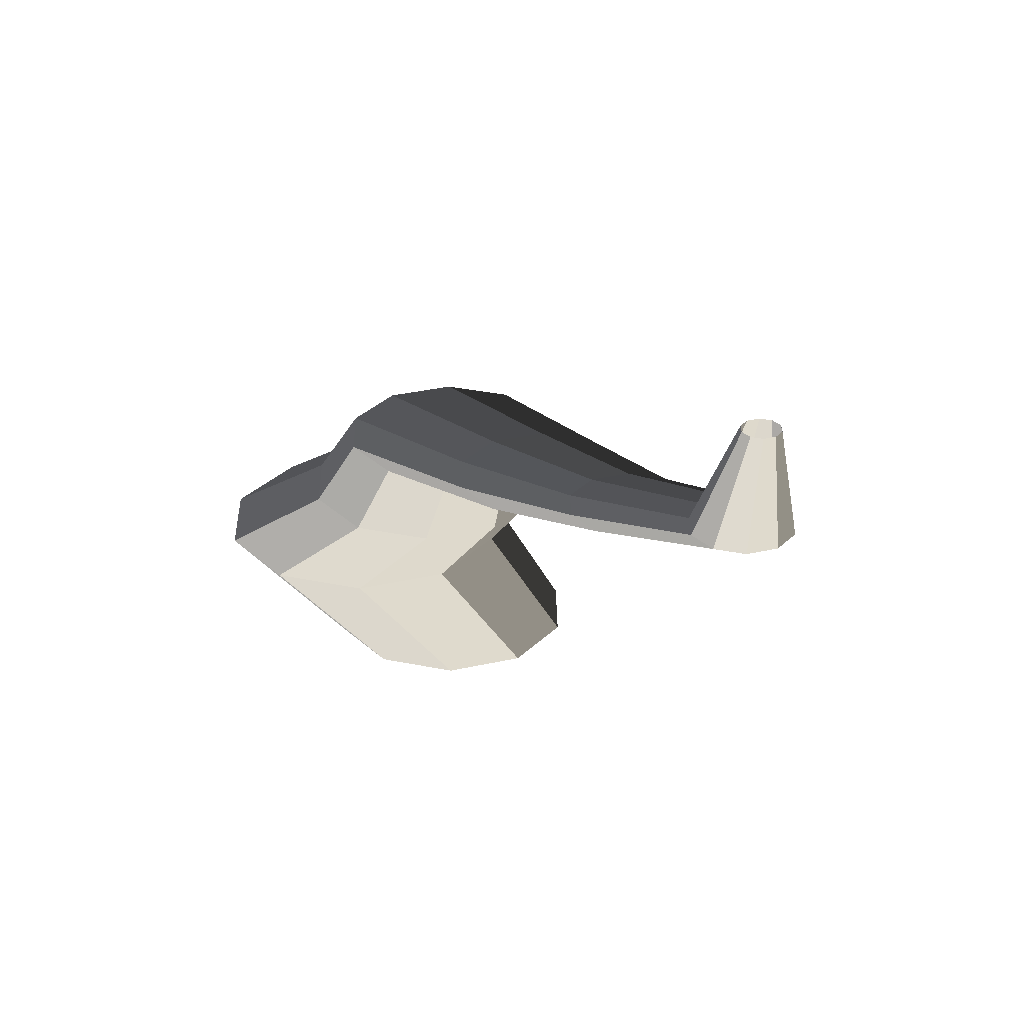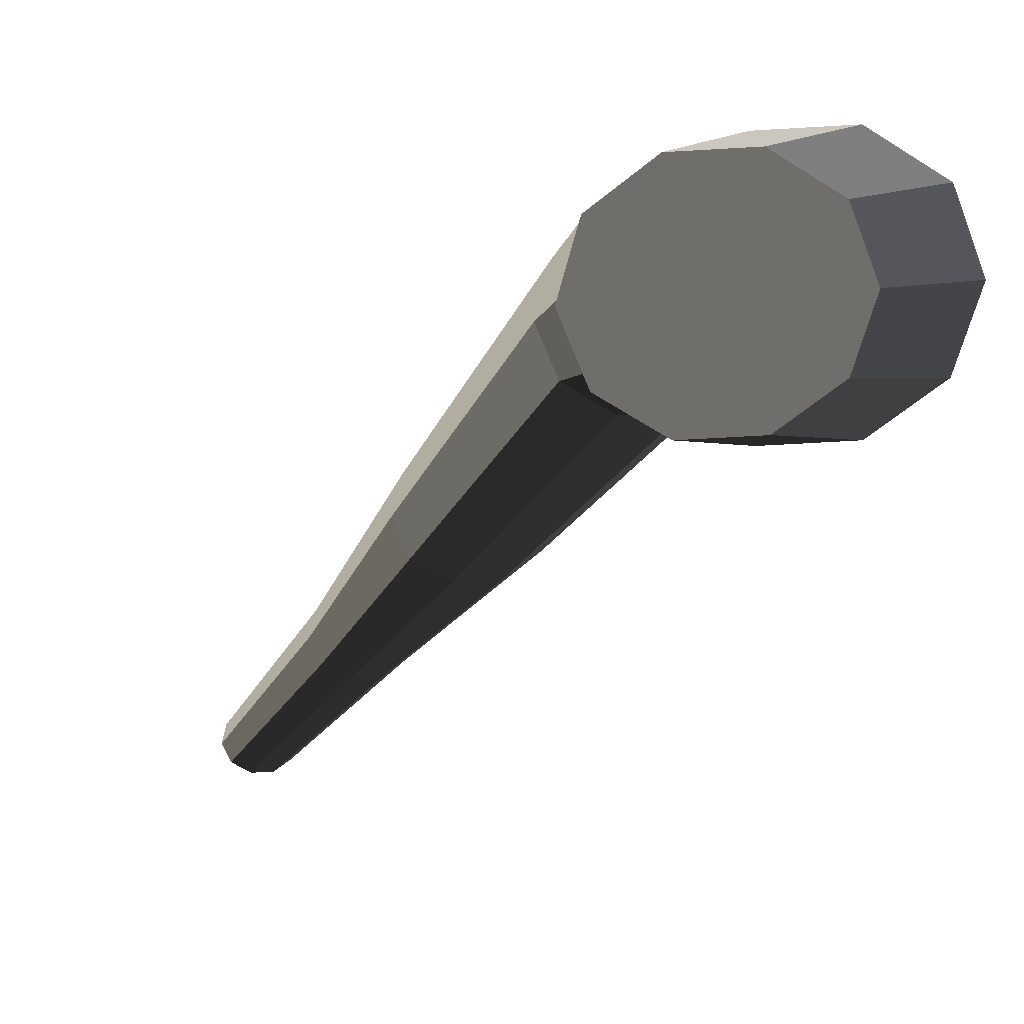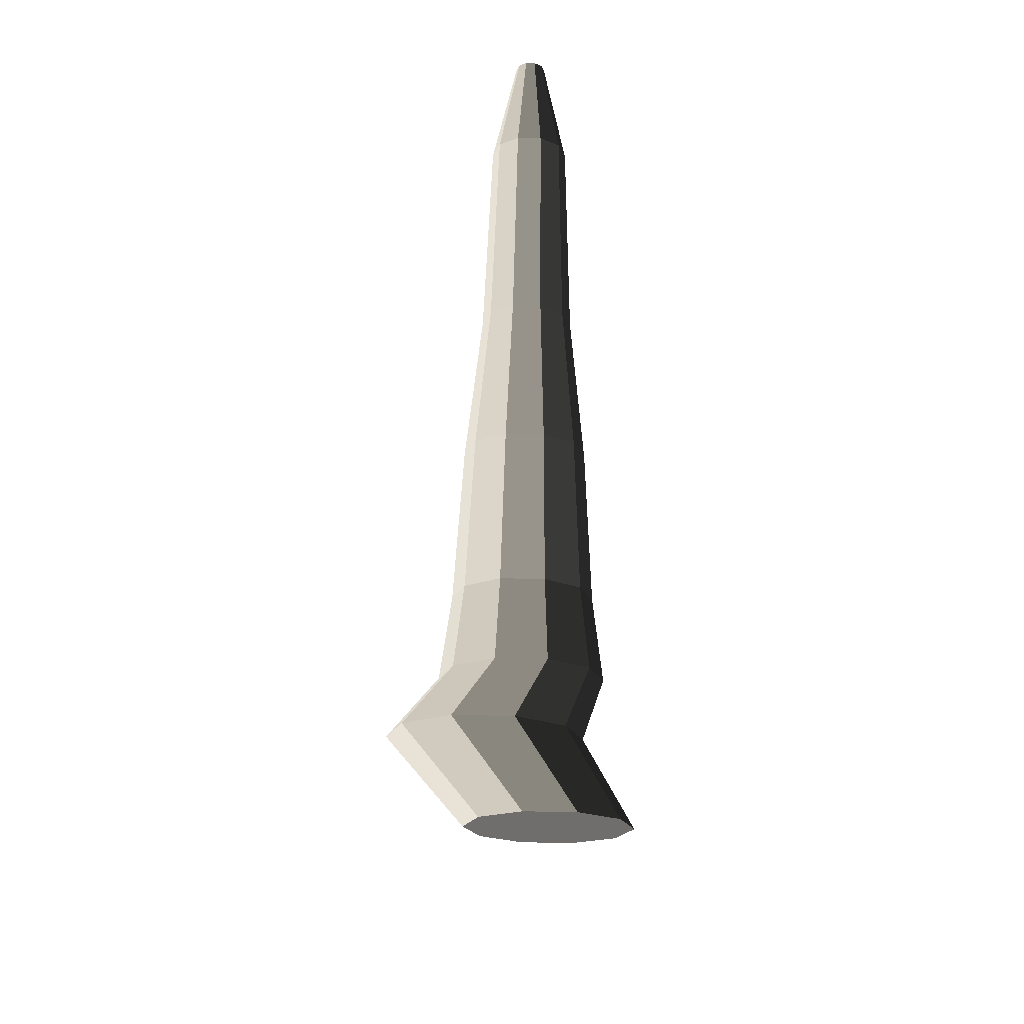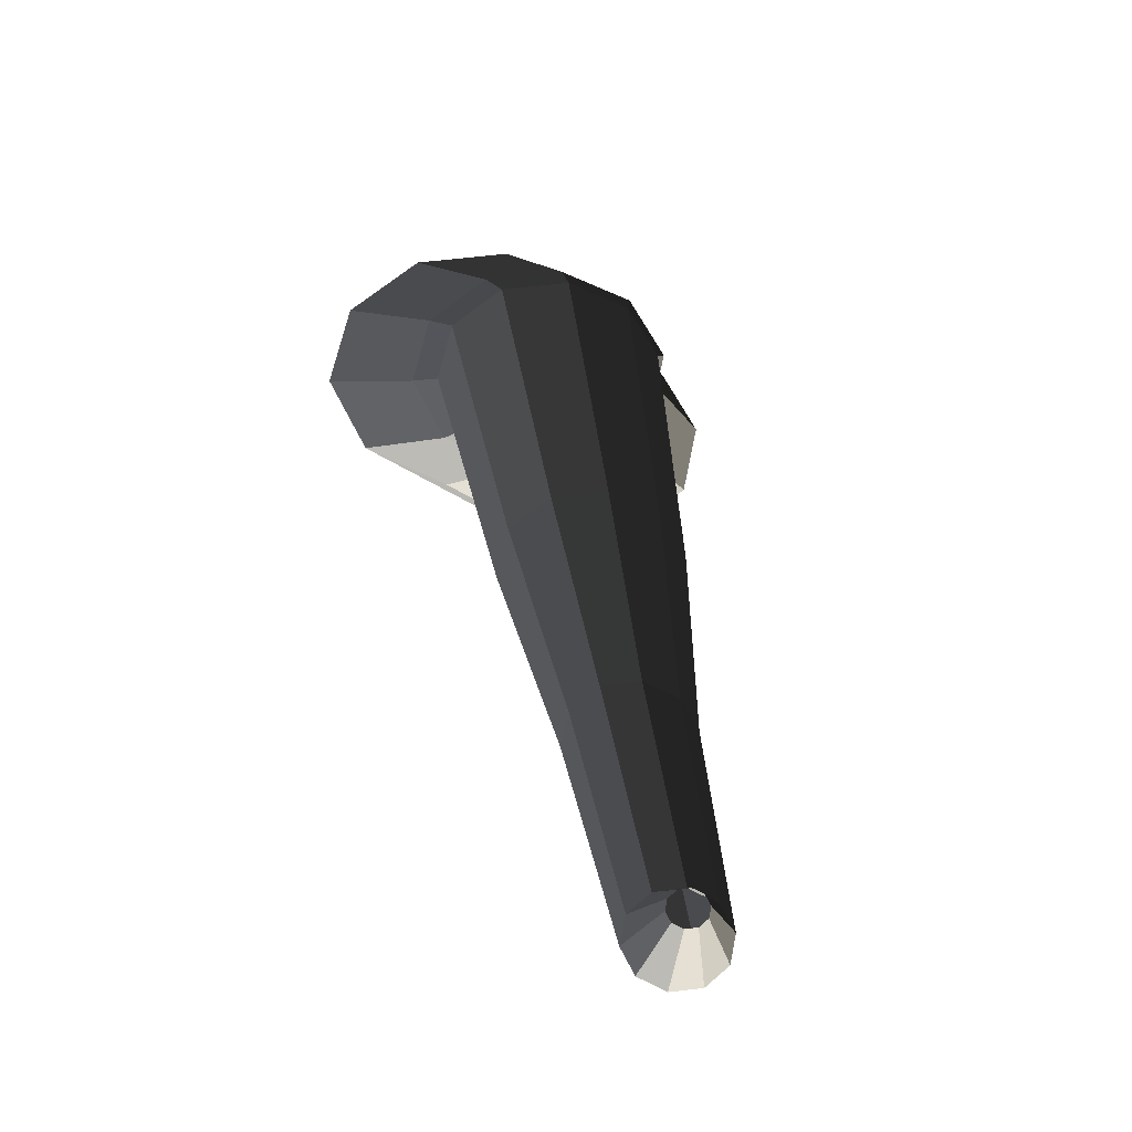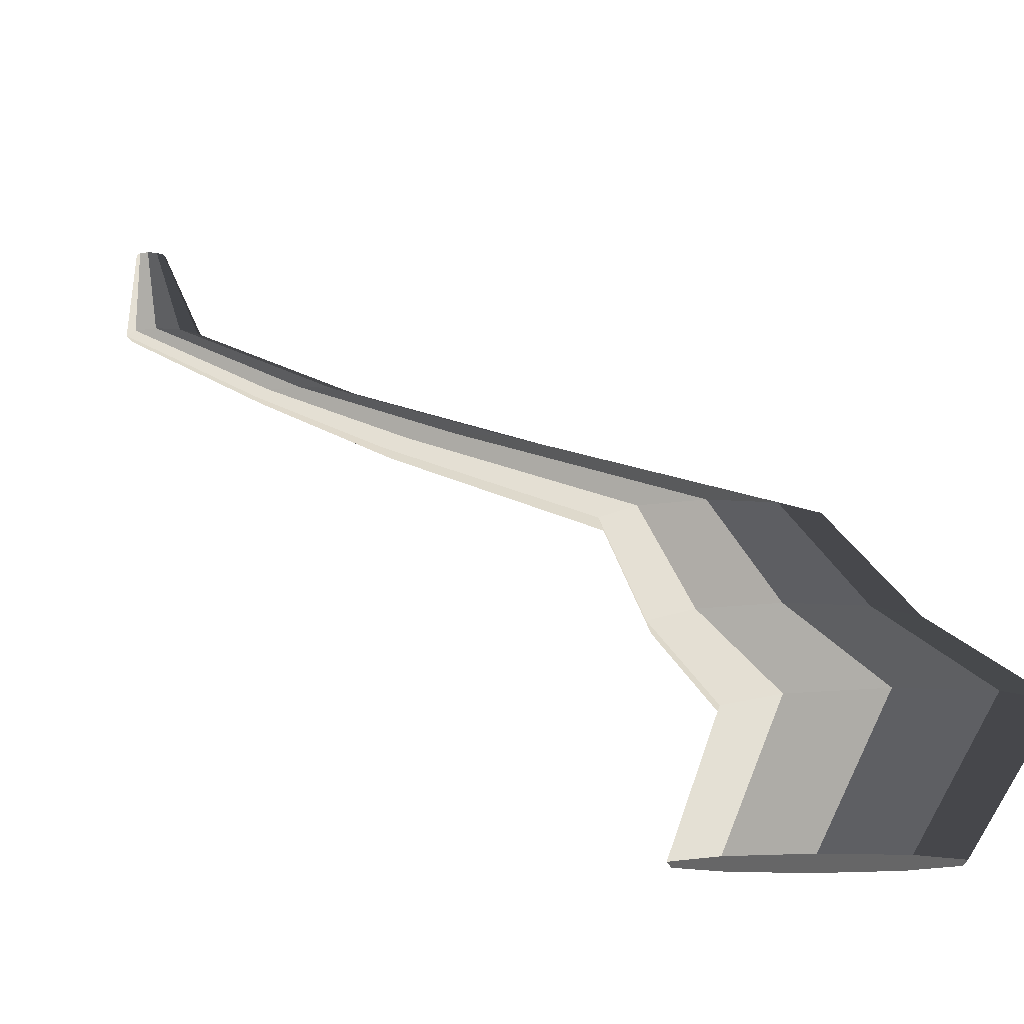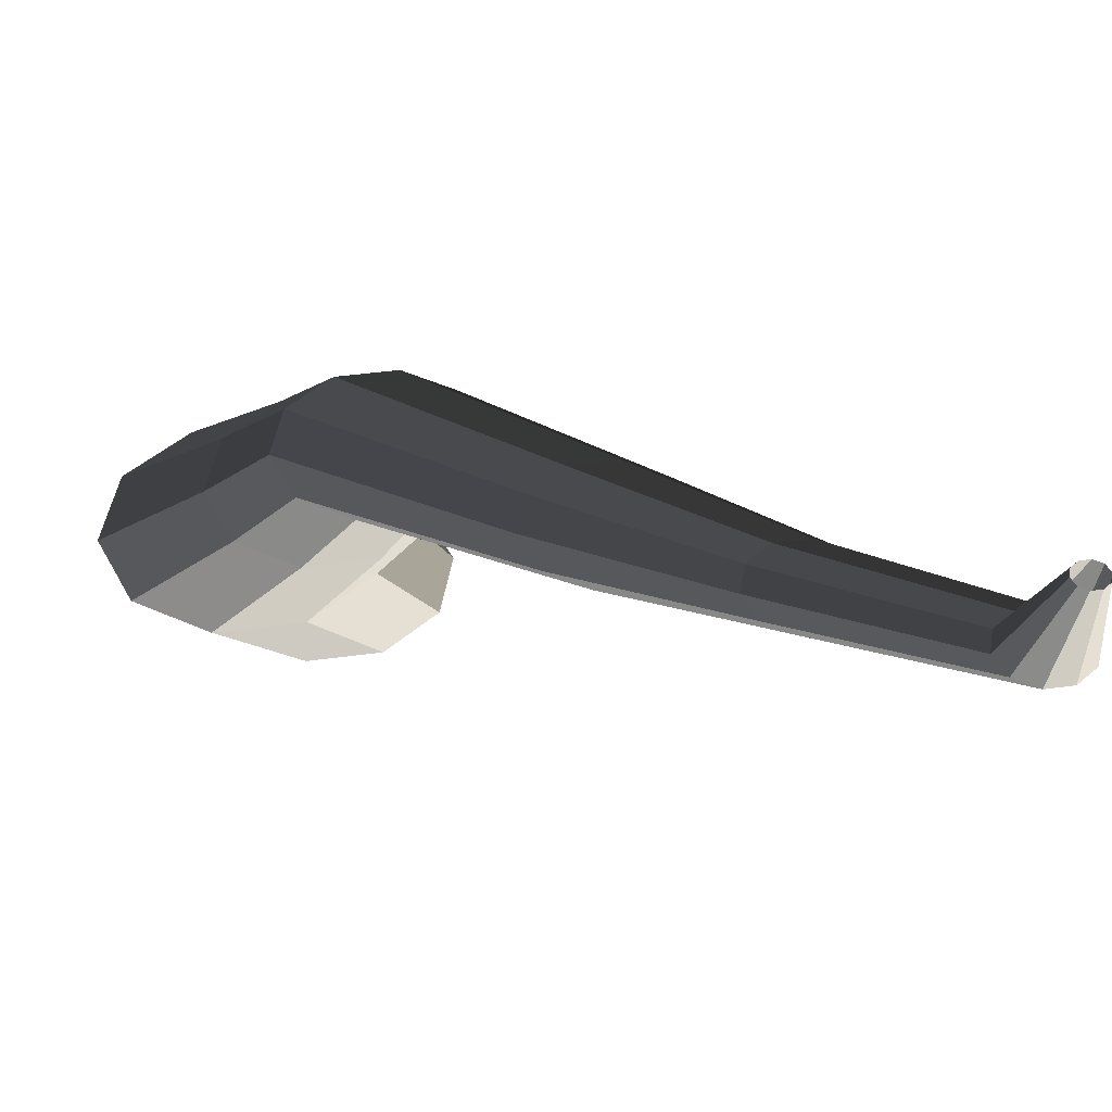
<metadata>
{"format":"obj","ext":"obj","renderer":"f3d","projection":"perspective","resolution":1024,"background":"white","views":[{"elev":30.0,"azim":-18.8,"up":"+Y"},{"elev":-63.8,"azim":147.4,"up":"+Y"},{"elev":69.9,"azim":0.9,"up":"+Z"},{"elev":55.9,"azim":-7.3,"up":"+Y"},{"elev":-11.0,"azim":132.1,"up":"+Y"},{"elev":46.0,"azim":-44.8,"up":"+Y"}]}
</metadata>
<code>
v 0.1018 -0.3647 -0.5272
v 0.06127 -0.3647 -0.4026
v 0.1673 -0.3647 -0.4796
v 0.02077 -0.3647 -0.5272
v -0.04475 -0.3647 -0.4796
v -0.06978 -0.3647 -0.4026
v -0.04475 -0.3647 -0.3256
v 0.02077 -0.3647 -0.278
v 0.1018 -0.3647 -0.278
v 0.1673 -0.3647 -0.3255
v 0.1923 -0.3647 -0.4026
v 0.1673 -0.3647 -0.4796
v 0.08417 -0.2252 -0.4993
v 0.007753 -0.2252 -0.5548
v 0.1018 -0.3647 -0.5272
v 0.1018 -0.3647 -0.5272
v 0.007753 -0.2252 -0.5548
v -0.08671 -0.2252 -0.5548
v 0.02077 -0.3647 -0.5272
v 0.02077 -0.3647 -0.5272
v -0.08671 -0.2252 -0.5548
v -0.1631 -0.2252 -0.4993
v -0.04475 -0.3647 -0.4796
v -0.04475 -0.3647 -0.4796
v -0.1631 -0.2252 -0.4993
v -0.1923 -0.2252 -0.4094
v -0.06978 -0.3647 -0.4026
v -0.06978 -0.3647 -0.4026
v -0.1923 -0.2252 -0.4094
v -0.1631 -0.2252 -0.3196
v -0.04475 -0.3647 -0.3256
v -0.04475 -0.3647 -0.3256
v -0.1631 -0.2252 -0.3196
v -0.08671 -0.2252 -0.2641
v 0.02077 -0.3647 -0.278
v 0.02077 -0.3647 -0.278
v -0.08671 -0.2252 -0.2641
v 0.007753 -0.2252 -0.2641
v 0.1018 -0.3647 -0.278
v 0.1018 -0.3647 -0.278
v 0.007753 -0.2252 -0.2641
v 0.08417 -0.2252 -0.3196
v 0.1673 -0.3647 -0.3255
v 0.1673 -0.3647 -0.3255
v 0.08417 -0.2252 -0.3196
v 0.1134 -0.2252 -0.4094
v 0.1923 -0.3647 -0.4026
v 0.1923 -0.3647 -0.4026
v 0.1134 -0.2252 -0.4094
v 0.08417 -0.2252 -0.4993
v 0.1673 -0.3647 -0.4796
v 0.08417 -0.2252 -0.4993
v 0.1181 -0.149 -0.4141
v 0.05502 -0.149 -0.4599
v 0.007753 -0.2252 -0.5548
v 0.007753 -0.2252 -0.5548
v 0.05502 -0.149 -0.4599
v -0.02294 -0.149 -0.4599
v -0.08671 -0.2252 -0.5548
v -0.08671 -0.2252 -0.5548
v -0.02294 -0.149 -0.4599
v -0.08601 -0.149 -0.4141
v -0.1631 -0.2252 -0.4993
v -0.1631 -0.2252 -0.4993
v -0.08601 -0.149 -0.4141
v -0.1101 -0.149 -0.3399
v -0.1923 -0.2252 -0.4094
v -0.1923 -0.2252 -0.4094
v -0.1101 -0.149 -0.3399
v -0.08601 -0.149 -0.2658
v -0.1631 -0.2252 -0.3196
v -0.1631 -0.2252 -0.3196
v -0.08601 -0.149 -0.2658
v -0.02294 -0.149 -0.22
v -0.08671 -0.2252 -0.2641
v -0.08671 -0.2252 -0.2641
v -0.02294 -0.149 -0.22
v 0.05502 -0.149 -0.22
v 0.007753 -0.2252 -0.2641
v 0.007753 -0.2252 -0.2641
v 0.05502 -0.149 -0.22
v 0.1181 -0.149 -0.2658
v 0.08417 -0.2252 -0.3196
v 0.08417 -0.2252 -0.3196
v 0.1181 -0.149 -0.2658
v 0.1422 -0.149 -0.3399
v 0.1134 -0.2252 -0.4094
v 0.1134 -0.2252 -0.4094
v 0.1422 -0.149 -0.3399
v 0.1181 -0.149 -0.4141
v 0.08417 -0.2252 -0.4993
v 0.1181 -0.149 -0.4141
v 0.1017 -0.0454 -0.3218
v 0.04874 -0.0454 -0.3602
v 0.05502 -0.149 -0.4599
v 0.05502 -0.149 -0.4599
v 0.04874 -0.0454 -0.3602
v -0.01666 -0.0454 -0.3602
v -0.02294 -0.149 -0.4599
v -0.02294 -0.149 -0.4599
v -0.01666 -0.0454 -0.3602
v -0.06957 -0.0454 -0.3218
v -0.08601 -0.149 -0.4141
v -0.08601 -0.149 -0.4141
v -0.06957 -0.0454 -0.3218
v -0.08978 -0.0454 -0.2596
v -0.1101 -0.149 -0.3399
v -0.1101 -0.149 -0.3399
v -0.08978 -0.0454 -0.2596
v -0.06957 -0.0454 -0.1974
v -0.08601 -0.149 -0.2658
v -0.08601 -0.149 -0.2658
v -0.06957 -0.0454 -0.1974
v -0.01666 -0.0454 -0.1589
v -0.02294 -0.149 -0.22
v -0.02294 -0.149 -0.22
v -0.01666 -0.0454 -0.1589
v 0.04874 -0.0454 -0.1589
v 0.05502 -0.149 -0.22
v 0.05502 -0.149 -0.22
v 0.04874 -0.0454 -0.1589
v 0.1017 -0.0454 -0.1974
v 0.1181 -0.149 -0.2658
v 0.1181 -0.149 -0.2658
v 0.1017 -0.0454 -0.1974
v 0.1219 -0.0454 -0.2596
v 0.1422 -0.149 -0.3399
v 0.1422 -0.149 -0.3399
v 0.1219 -0.0454 -0.2596
v 0.1017 -0.0454 -0.3218
v 0.1181 -0.149 -0.4141
v 0.1017 -0.0454 -0.3218
v 0.08281 0.06569 0.0002313
v 0.04154 0.06569 -0.02975
v 0.04874 -0.0454 -0.3602
v 0.04874 -0.0454 -0.3602
v 0.04154 0.06569 -0.02975
v -0.009464 0.06569 -0.02975
v -0.01666 -0.0454 -0.3602
v -0.01666 -0.0454 -0.3602
v -0.009464 0.06569 -0.02975
v -0.05073 0.06569 0.0002296
v -0.06957 -0.0454 -0.3218
v -0.06957 -0.0454 -0.3218
v -0.05073 0.06569 0.0002296
v -0.06649 0.06569 0.04875
v -0.08978 -0.0454 -0.2596
v -0.08978 -0.0454 -0.2596
v -0.06649 0.06569 0.04875
v -0.05073 0.06569 0.09725
v -0.06957 -0.0454 -0.1974
v -0.06957 -0.0454 -0.1974
v -0.05073 0.06569 0.09725
v -0.009465 0.06569 0.1272
v -0.01666 -0.0454 -0.1589
v -0.01666 -0.0454 -0.1589
v -0.009465 0.06569 0.1272
v 0.04154 0.06569 0.1272
v 0.04874 -0.0454 -0.1589
v 0.04874 -0.0454 -0.1589
v 0.04154 0.06569 0.1272
v 0.08281 0.06569 0.09725
v 0.1017 -0.0454 -0.1974
v 0.1017 -0.0454 -0.1974
v 0.08281 0.06569 0.09725
v 0.09857 0.06569 0.04874
v 0.1219 -0.0454 -0.2596
v 0.1219 -0.0454 -0.2596
v 0.09857 0.06569 0.04874
v 0.08281 0.06569 0.0002313
v 0.1017 -0.0454 -0.3218
v 0.08281 0.06569 0.0002313
v 0.06136 0.1561 0.2445
v 0.03335 0.1561 0.2242
v 0.04154 0.06569 -0.02975
v 0.04154 0.06569 -0.02975
v 0.03335 0.1561 0.2242
v -0.001272 0.1561 0.2242
v -0.009464 0.06569 -0.02975
v -0.009464 0.06569 -0.02975
v -0.001272 0.1561 0.2242
v -0.02928 0.1561 0.2445
v -0.05073 0.06569 0.0002296
v -0.05073 0.06569 0.0002296
v -0.02928 0.1561 0.2445
v -0.03998 0.1561 0.2774
v -0.06649 0.06569 0.04875
v -0.06649 0.06569 0.04875
v -0.03998 0.1561 0.2774
v -0.02928 0.1561 0.3104
v -0.05073 0.06569 0.09725
v -0.05073 0.06569 0.09725
v -0.02928 0.1561 0.3104
v -0.001272 0.1561 0.3307
v -0.009465 0.06569 0.1272
v -0.009465 0.06569 0.1272
v -0.001272 0.1561 0.3307
v 0.03335 0.1561 0.3307
v 0.04154 0.06569 0.1272
v 0.04154 0.06569 0.1272
v 0.03335 0.1561 0.3307
v 0.06136 0.1561 0.3104
v 0.08281 0.06569 0.09725
v 0.08281 0.06569 0.09725
v 0.06136 0.1561 0.3104
v 0.07205 0.1561 0.2774
v 0.09857 0.06569 0.04874
v 0.09857 0.06569 0.04874
v 0.07205 0.1561 0.2774
v 0.06136 0.1561 0.2445
v 0.08281 0.06569 0.0002313
v 0.06136 0.1561 0.2445
v 0.05063 0.264 0.4868
v 0.02925 0.264 0.4712
v 0.03335 0.1561 0.2242
v 0.03335 0.1561 0.2242
v 0.02925 0.264 0.4712
v 0.002825 0.264 0.4712
v -0.001272 0.1561 0.2242
v -0.001272 0.1561 0.2242
v 0.002825 0.264 0.4712
v -0.01855 0.264 0.4868
v -0.02928 0.1561 0.2445
v -0.02928 0.1561 0.2445
v -0.01855 0.264 0.4868
v -0.02672 0.264 0.5119
v -0.03998 0.1561 0.2774
v -0.03998 0.1561 0.2774
v -0.02672 0.264 0.5119
v -0.01855 0.264 0.537
v -0.02928 0.1561 0.3104
v -0.02928 0.1561 0.3104
v -0.01855 0.264 0.537
v 0.002826 0.264 0.5526
v -0.001272 0.1561 0.3307
v -0.001272 0.1561 0.3307
v 0.002826 0.264 0.5526
v 0.02925 0.264 0.5526
v 0.03335 0.1561 0.3307
v 0.03335 0.1561 0.3307
v 0.02925 0.264 0.5526
v 0.05063 0.264 0.537
v 0.06136 0.1561 0.3104
v 0.06136 0.1561 0.3104
v 0.05063 0.264 0.537
v 0.0588 0.264 0.5119
v 0.07205 0.1561 0.2774
v 0.07205 0.1561 0.2774
v 0.0588 0.264 0.5119
v 0.05063 0.264 0.4868
v 0.06136 0.1561 0.2445
v 0.05063 0.264 0.4868
v 0.02918 0.3647 0.5298
v 0.02106 0.3647 0.5239
v 0.02925 0.264 0.4712
v 0.02925 0.264 0.4712
v 0.02106 0.3647 0.5239
v 0.01102 0.3647 0.5239
v 0.002825 0.264 0.4712
v 0.002825 0.264 0.4712
v 0.01102 0.3647 0.5239
v 0.002898 0.3647 0.5298
v -0.01855 0.264 0.4868
v -0.01855 0.264 0.4868
v 0.002898 0.3647 0.5298
v -0.000204 0.3647 0.5393
v -0.02672 0.264 0.5119
v -0.02672 0.264 0.5119
v -0.000204 0.3647 0.5393
v 0.002898 0.3647 0.5489
v -0.01855 0.264 0.537
v -0.01855 0.264 0.537
v 0.002898 0.3647 0.5489
v 0.01102 0.3647 0.5548
v 0.002826 0.264 0.5526
v 0.002826 0.264 0.5526
v 0.01102 0.3647 0.5548
v 0.02106 0.3647 0.5548
v 0.02925 0.264 0.5526
v 0.02925 0.264 0.5526
v 0.02106 0.3647 0.5548
v 0.02918 0.3647 0.5489
v 0.05063 0.264 0.537
v 0.05063 0.264 0.537
v 0.02918 0.3647 0.5489
v 0.03228 0.3647 0.5393
v 0.0588 0.264 0.5119
v 0.0588 0.264 0.5119
v 0.03228 0.3647 0.5393
v 0.02918 0.3647 0.5298
v 0.05063 0.264 0.4868
g pCylinder16_1_3954_30
f 1 3 2
f 4 1 2
f 5 4 2
f 6 5 2
f 7 6 2
f 8 7 2
f 9 8 2
f 10 9 2
f 11 10 2
f 3 11 2
f 12 14 13
f 12 15 14
f 16 18 17
f 16 19 18
f 20 22 21
f 20 23 22
f 24 26 25
f 24 27 26
f 28 30 29
f 28 31 30
f 32 34 33
f 32 35 34
f 36 38 37
f 36 39 38
f 40 42 41
f 40 43 42
f 44 46 45
f 44 47 46
f 48 50 49
f 48 51 50
f 52 54 53
f 52 55 54
f 56 58 57
f 56 59 58
f 60 62 61
f 60 63 62
f 64 66 65
f 64 67 66
f 68 70 69
f 68 71 70
f 72 74 73
f 72 75 74
f 76 78 77
f 76 79 78
f 80 82 81
f 80 83 82
f 84 86 85
f 84 87 86
f 88 90 89
f 88 91 90
f 92 94 93
f 92 95 94
f 96 98 97
f 96 99 98
f 100 102 101
f 100 103 102
f 104 106 105
f 104 107 106
f 108 110 109
f 108 111 110
f 112 114 113
f 112 115 114
f 116 118 117
f 116 119 118
f 120 122 121
f 120 123 122
f 124 126 125
f 124 127 126
f 128 130 129
f 128 131 130
f 132 134 133
f 132 135 134
f 136 138 137
f 136 139 138
f 140 142 141
f 140 143 142
f 144 146 145
f 144 147 146
f 148 150 149
f 148 151 150
f 152 154 153
f 152 155 154
f 156 158 157
f 156 159 158
f 160 162 161
f 160 163 162
f 164 166 165
f 164 167 166
f 168 170 169
f 168 171 170
f 172 174 173
f 172 175 174
f 176 178 177
f 176 179 178
f 180 182 181
f 180 183 182
f 184 186 185
f 184 187 186
f 188 190 189
f 188 191 190
f 192 194 193
f 192 195 194
f 196 198 197
f 196 199 198
f 200 202 201
f 200 203 202
f 204 206 205
f 204 207 206
f 208 210 209
f 208 211 210
f 212 214 213
f 212 215 214
f 216 218 217
f 216 219 218
f 220 222 221
f 220 223 222
f 224 226 225
f 224 227 226
f 228 230 229
f 228 231 230
f 232 234 233
f 232 235 234
f 236 238 237
f 236 239 238
f 240 242 241
f 240 243 242
f 244 246 245
f 244 247 246
f 248 250 249
f 248 251 250
f 252 254 253
f 252 255 254
f 256 258 257
f 256 259 258
f 260 262 261
f 260 263 262
f 264 266 265
f 264 267 266
f 268 270 269
f 268 271 270
f 272 274 273
f 272 275 274
f 276 278 277
f 276 279 278
f 280 282 281
f 280 283 282
f 284 286 285
f 284 287 286
f 288 290 289
f 288 291 290

</code>
